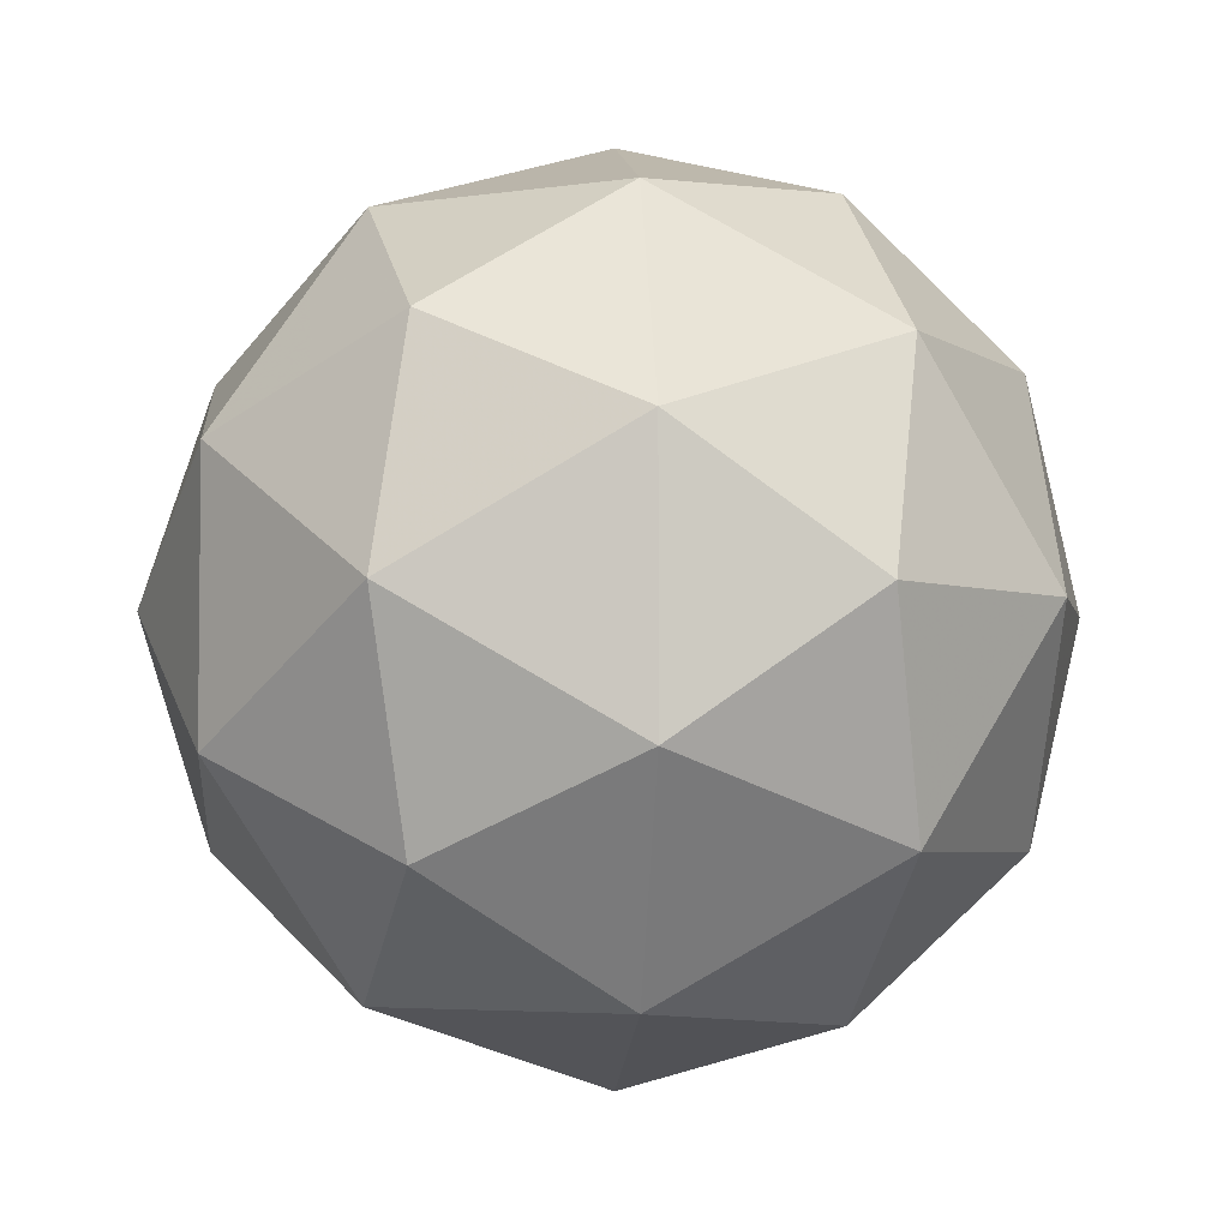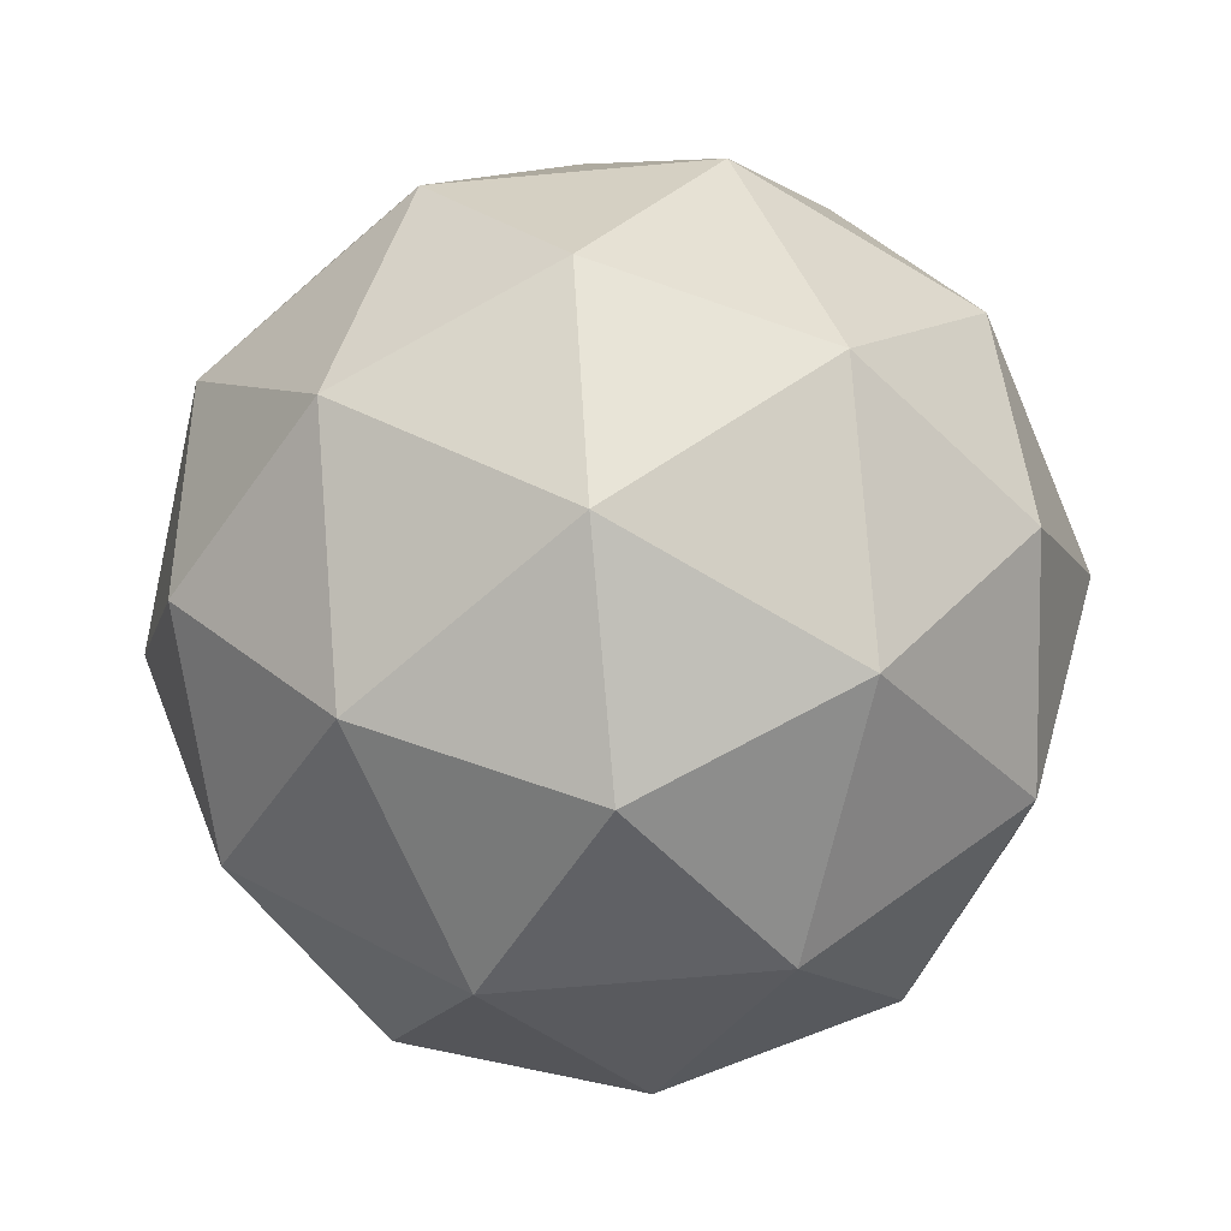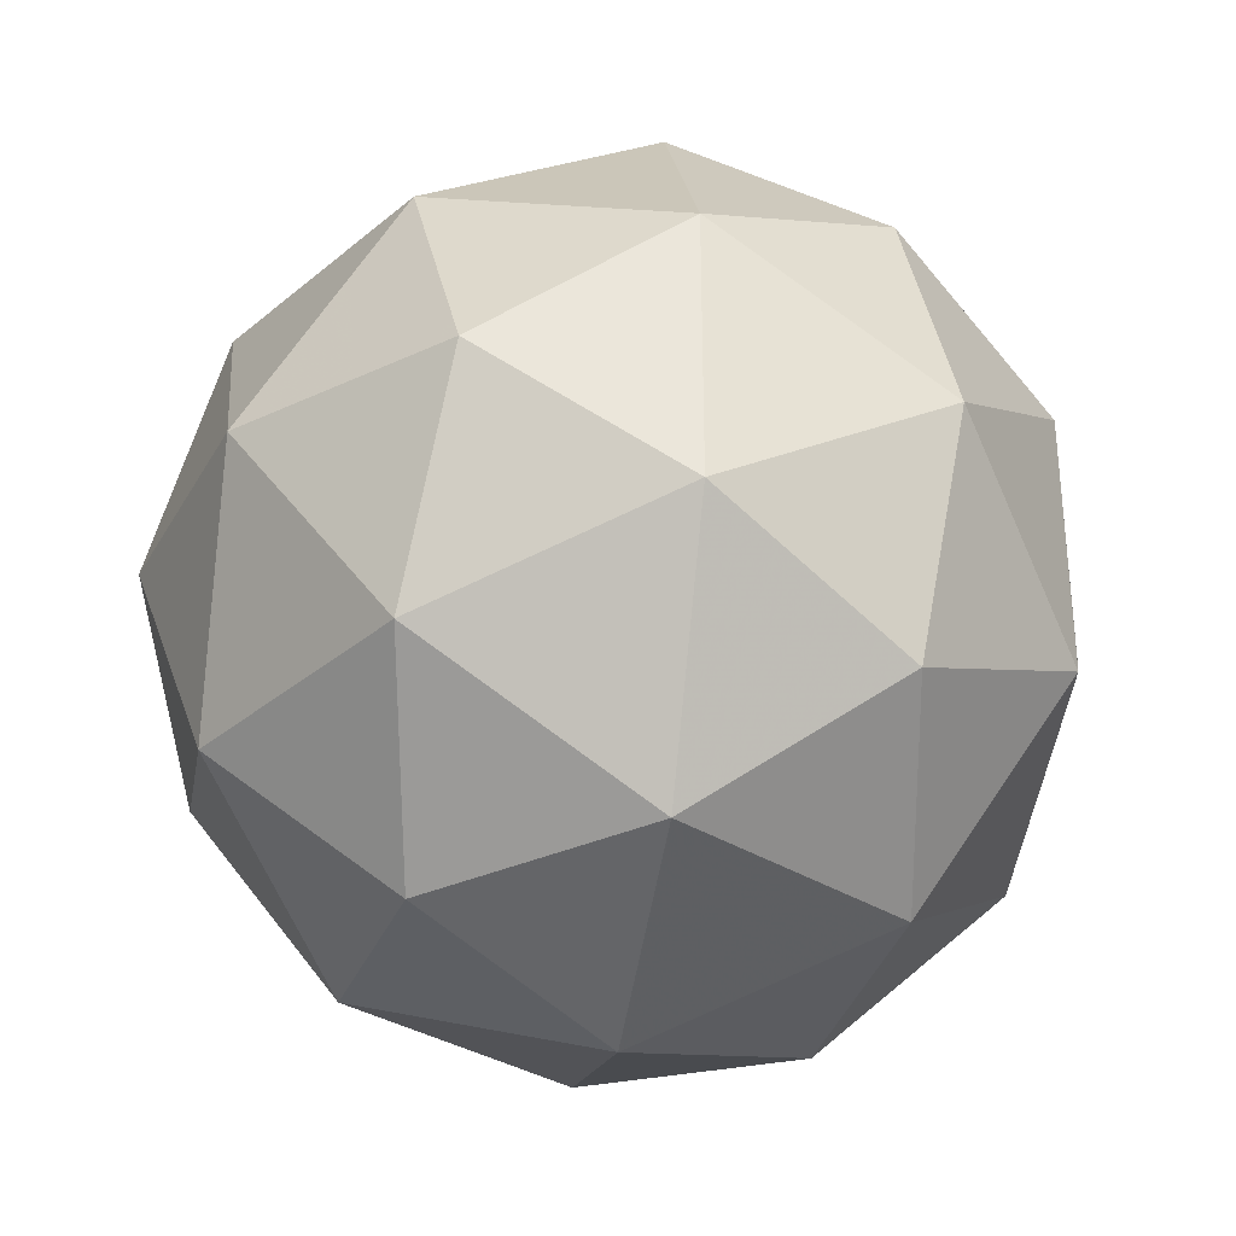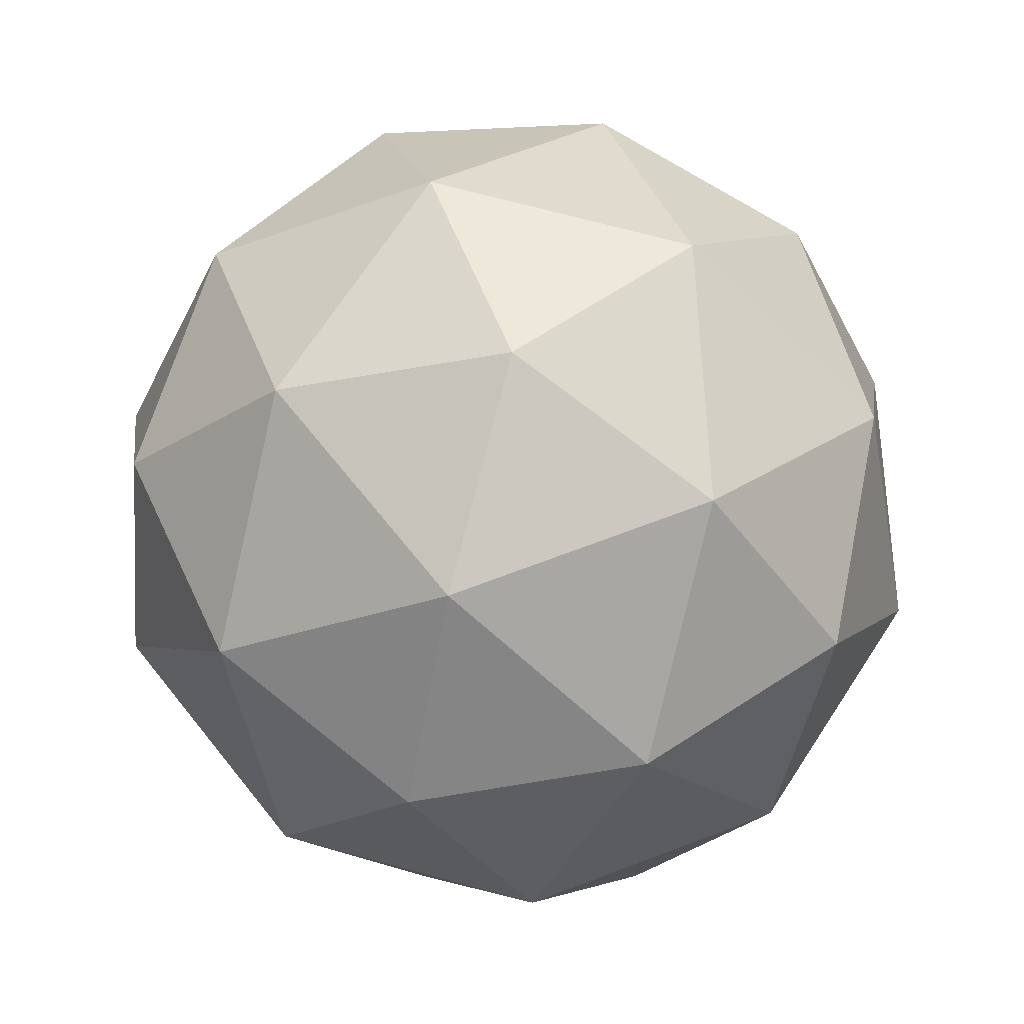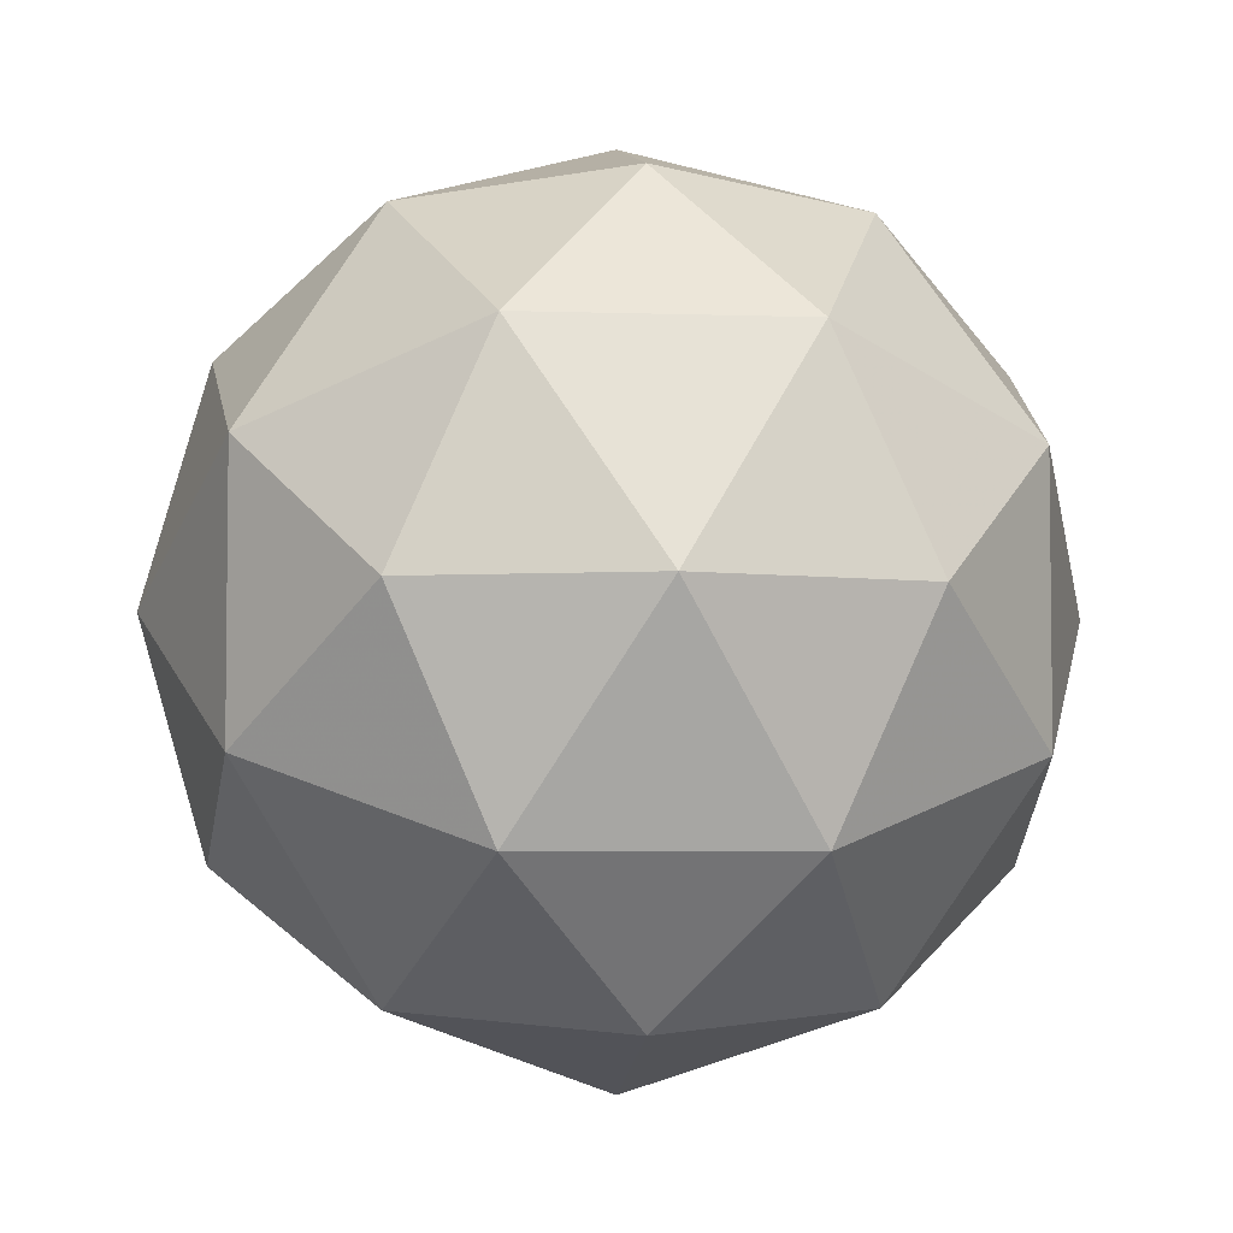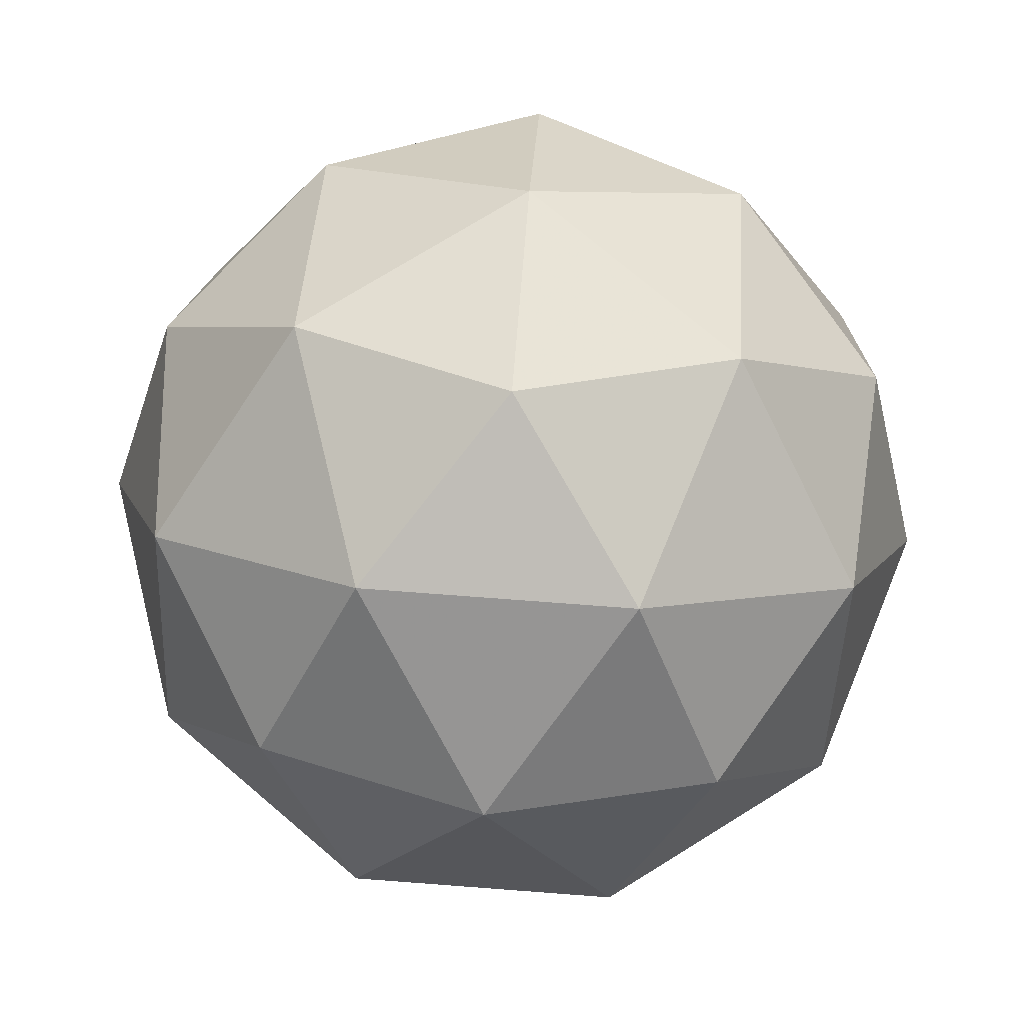
<metadata>
{"format":"obj","ext":"obj","renderer":"f3d","projection":"perspective","resolution":1024,"background":"white","views":[{"elev":-4.3,"azim":-94.8,"up":"+Z"},{"elev":-69.4,"azim":-84.9,"up":"+Y"},{"elev":-33.1,"azim":17.1,"up":"+Z"},{"elev":69.7,"azim":-110.8,"up":"+Y"},{"elev":-4.7,"azim":141.9,"up":"+Z"},{"elev":74.9,"azim":-13.7,"up":"+Y"}]}
</metadata>
<code>
g RMEV-i11-g174-s1953
v -5571 5106 -716.6
v -5482 5137 -651.7
v -5605 5137 -611.6
v -5419 5222 -606.2
v -5393 5206 -716.6
v -5682 5137 -716.6
v -5605 5137 -821.6
v -5482 5137 -781.5
v -5372 5316 -651.7
v -5629 5222 -538
v -5516 5206 -546.7
v -5571 5316 -506.6
v -5759 5222 -716.6
v -5716 5206 -611.6
v -5771 5316 -651.7
v -5629 5222 -895.2
v -5716 5206 -821.6
v -5695 5316 -886.5
v -5419 5222 -827
v -5516 5206 -886.5
v -5448 5316 -886.5
v -5448 5316 -546.7
v -5695 5316 -546.7
v -5771 5316 -781.5
v -5571 5316 -926.6
v -5372 5316 -781.5
v -5513 5410 -538
v -5427 5426 -611.6
v -5537 5495 -611.6
v -5723 5410 -606.2
v -5627 5426 -546.7
v -5661 5495 -651.7
v -5723 5410 -827
v -5750 5426 -716.6
v -5661 5495 -781.5
v -5513 5410 -895.2
v -5627 5426 -886.5
v -5537 5495 -821.6
v -5383 5410 -716.6
v -5427 5426 -821.6
v -5461 5495 -716.6
v -5571 5526 -716.6
f 1 2 3
f 4 2 5
f 1 3 6
f 1 6 7
f 1 7 8
f 4 5 9
f 10 11 12
f 13 14 15
f 16 17 18
f 19 20 21
f 4 9 22
f 10 12 23
f 13 15 24
f 16 18 25
f 19 21 26
f 27 28 29
f 30 31 32
f 33 34 35
f 36 37 38
f 39 40 41
f 41 38 42
f 41 40 38
f 40 36 38
f 38 35 42
f 38 37 35
f 37 33 35
f 35 32 42
f 35 34 32
f 34 30 32
f 32 29 42
f 32 31 29
f 31 27 29
f 29 41 42
f 29 28 41
f 28 39 41
f 26 40 39
f 26 21 40
f 21 36 40
f 25 37 36
f 25 18 37
f 18 33 37
f 24 34 33
f 24 15 34
f 15 30 34
f 23 31 30
f 23 12 31
f 12 27 31
f 22 28 27
f 22 9 28
f 9 39 28
f 21 25 36
f 21 20 25
f 20 16 25
f 18 24 33
f 18 17 24
f 17 13 24
f 15 23 30
f 15 14 23
f 14 10 23
f 12 22 27
f 12 11 22
f 11 4 22
f 9 26 39
f 9 5 26
f 5 19 26
f 8 20 19
f 8 7 20
f 7 16 20
f 7 17 16
f 7 6 17
f 6 13 17
f 6 14 13
f 6 3 14
f 3 10 14
f 5 8 19
f 5 2 8
f 2 1 8
f 3 11 10
f 3 2 11
f 2 4 11
f 2 4 11

</code>
